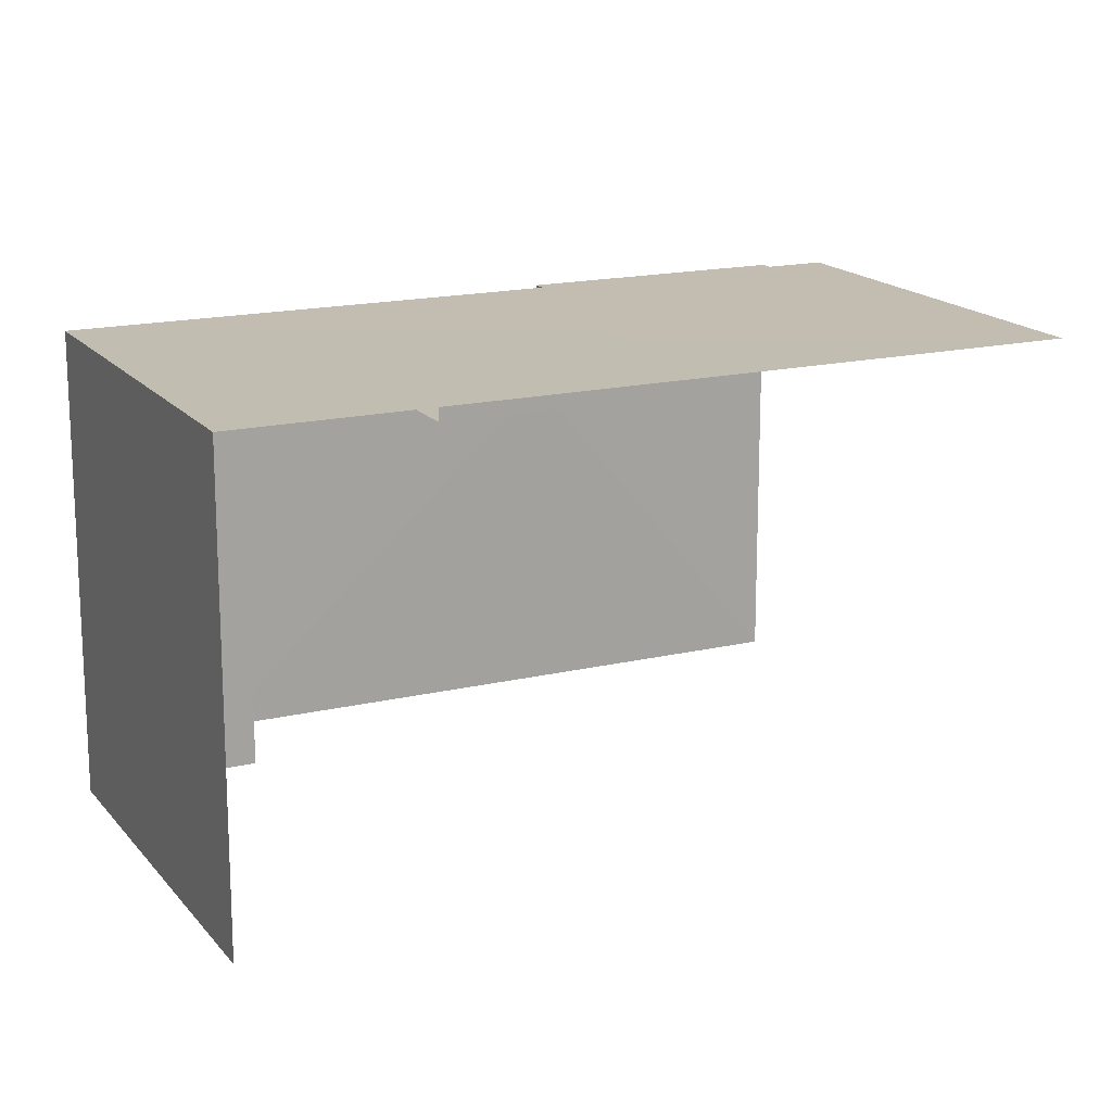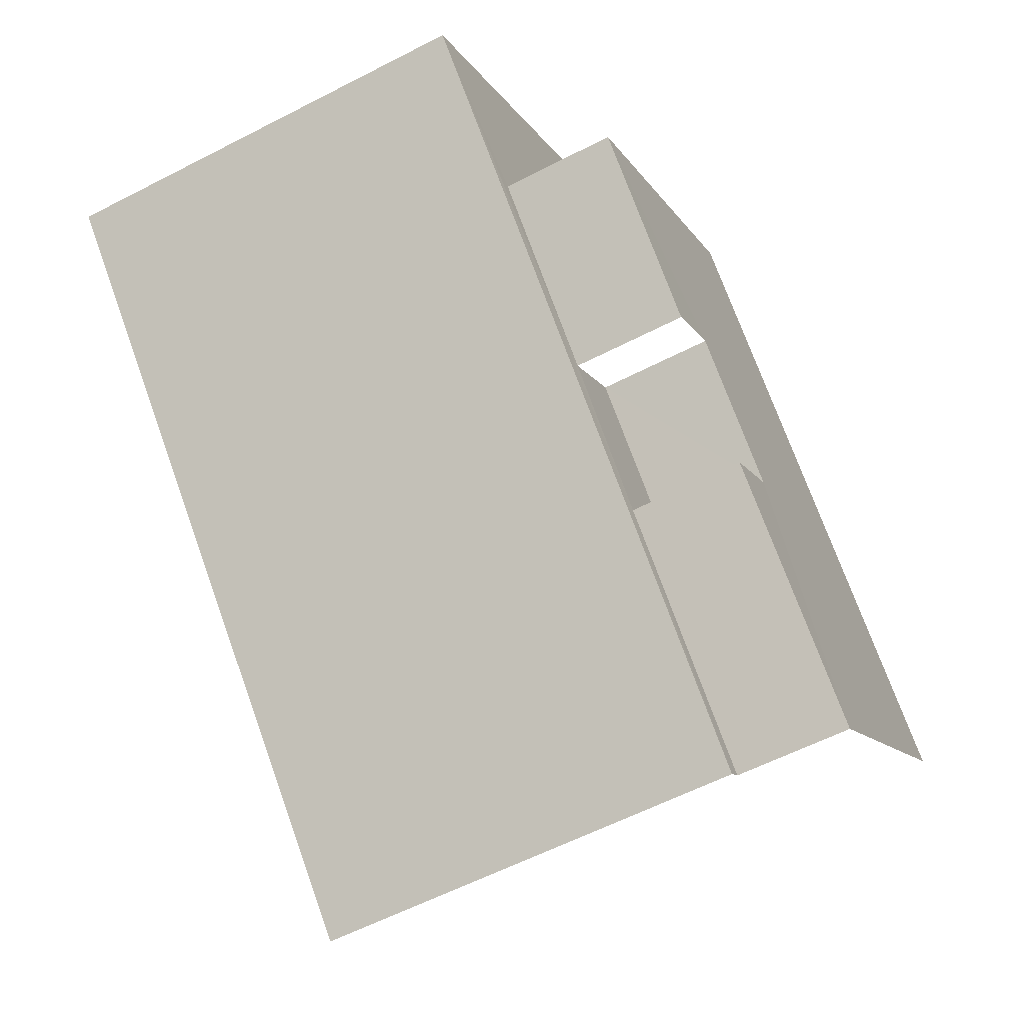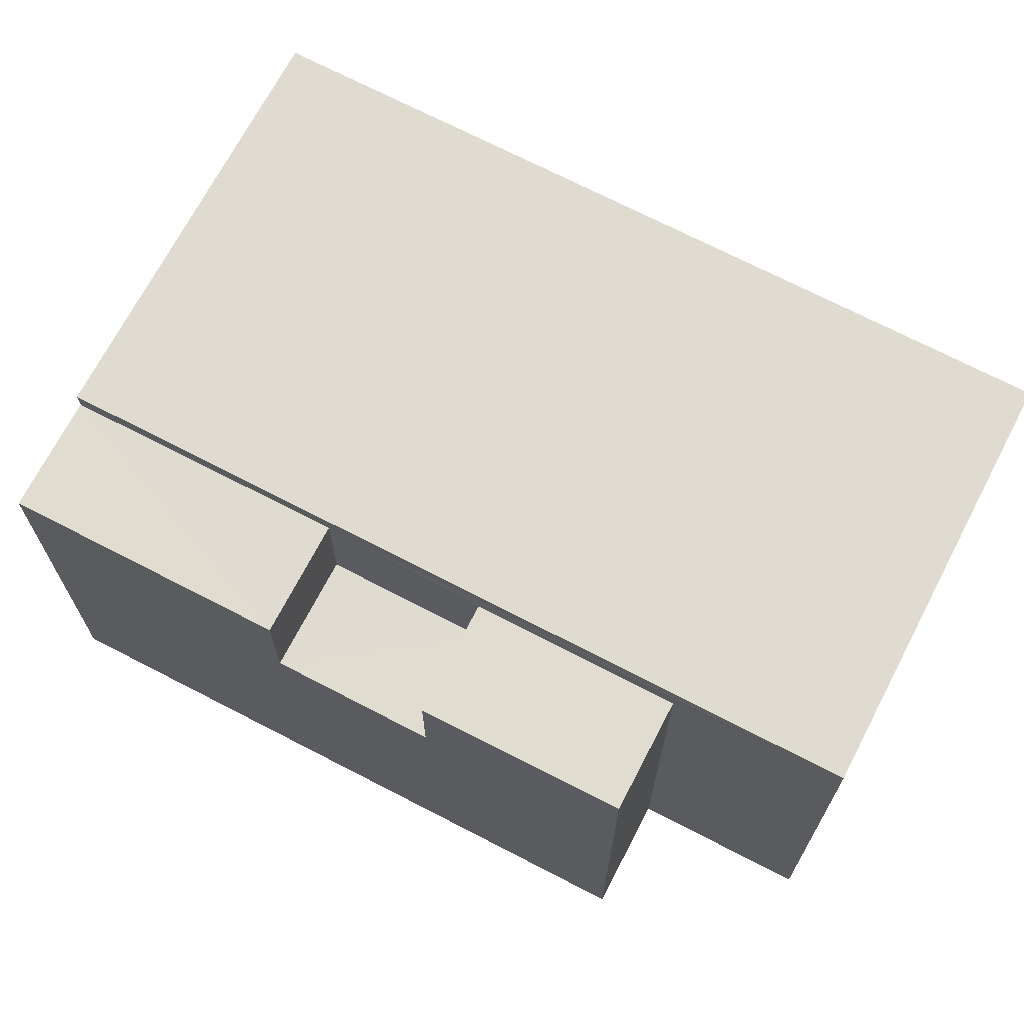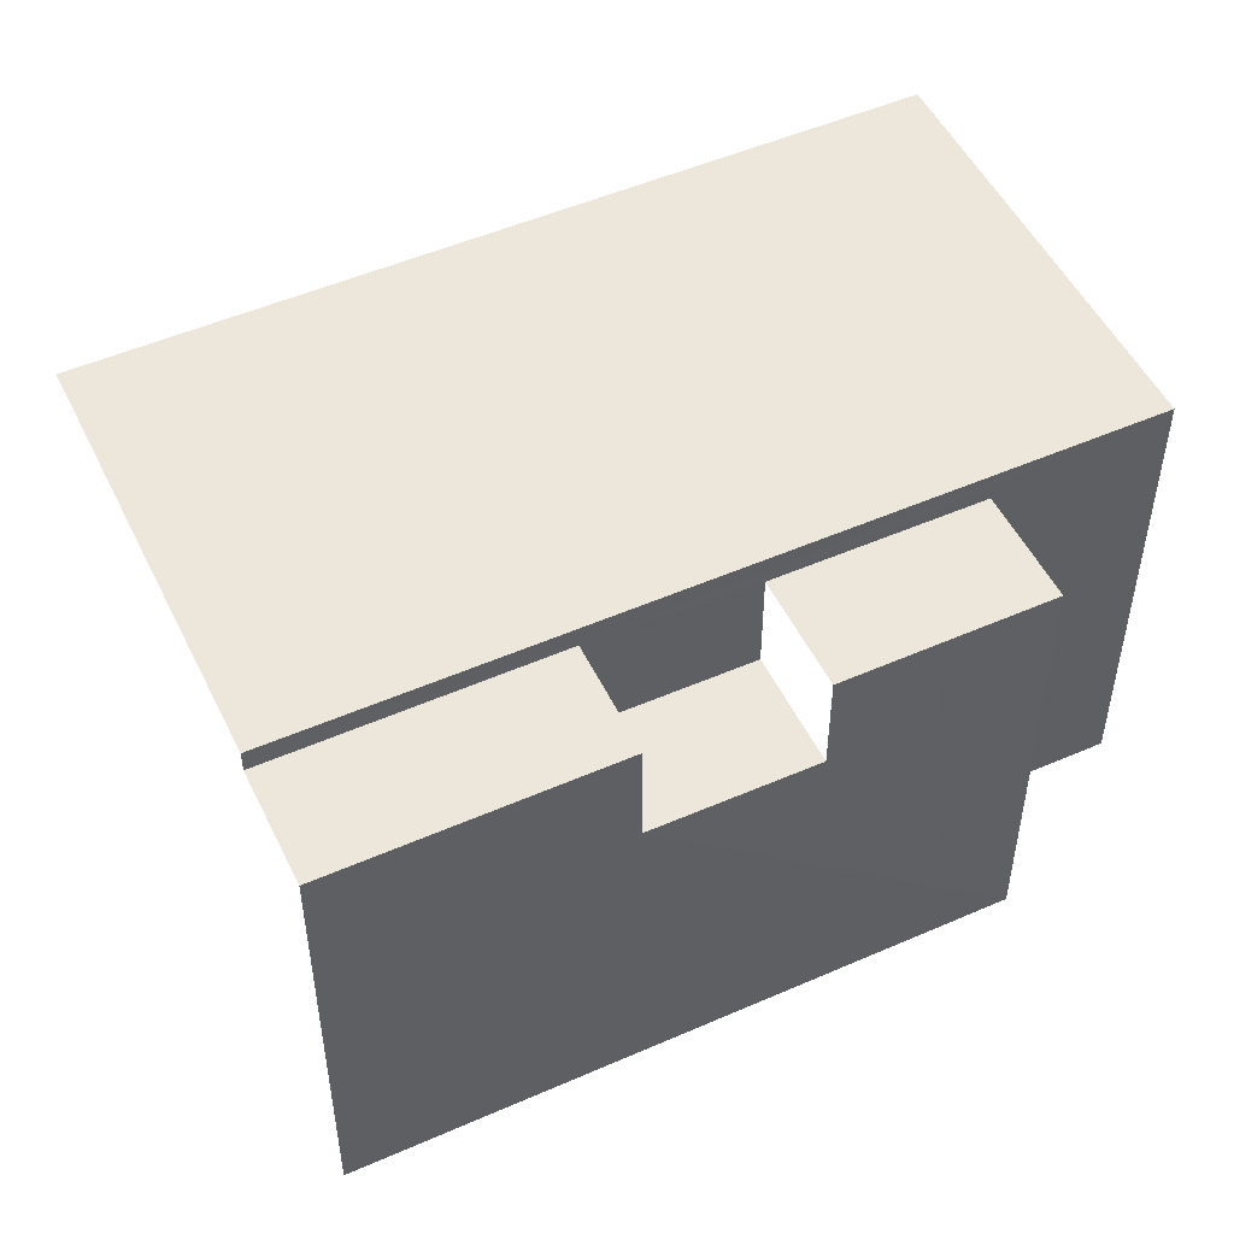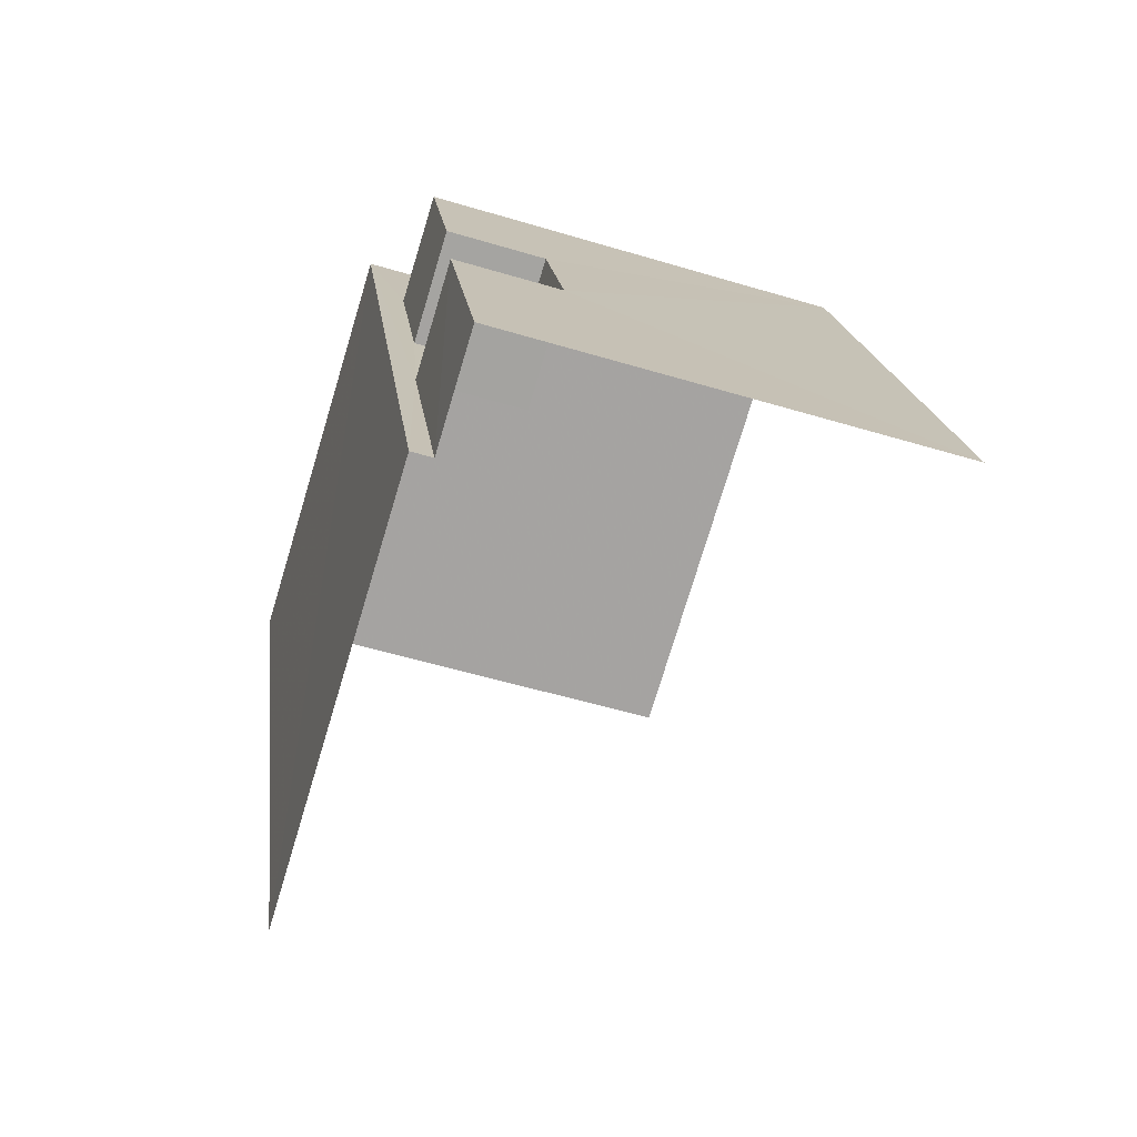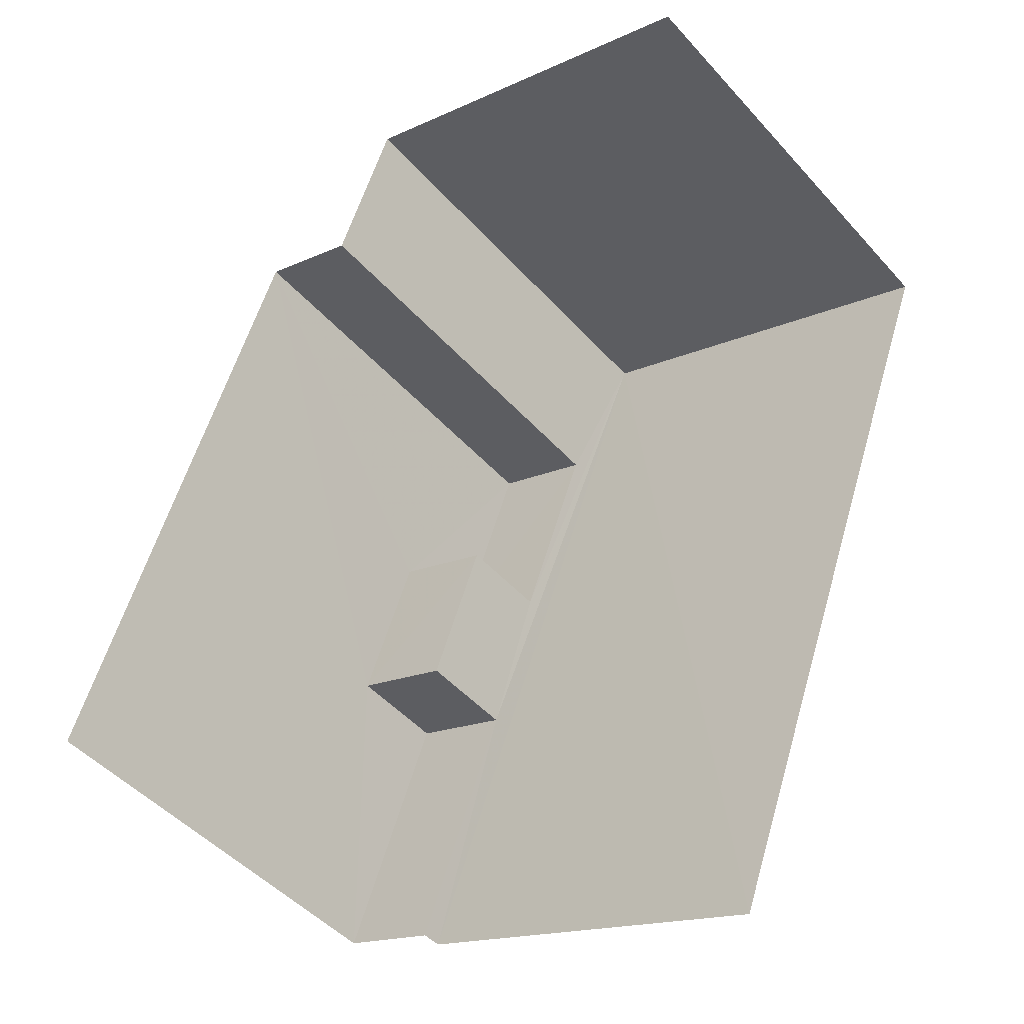
<metadata>
{"format":"obj","ext":"obj","renderer":"f3d","projection":"perspective","resolution":1024,"background":"white","views":[{"elev":16.8,"azim":-94.7,"up":"+Z"},{"elev":-10.2,"azim":18.6,"up":"+Y"},{"elev":69.8,"azim":138.5,"up":"+Z"},{"elev":50.9,"azim":85.5,"up":"+Z"},{"elev":-52.7,"azim":72.0,"up":"+Y"},{"elev":-47.4,"azim":-140.7,"up":"+Y"}]}
</metadata>
<code>
v -2.252e+05 -1.281e+05 12.35
v -2.252e+05 -1.281e+05 12.35
v -2.252e+05 -1.281e+05 12.35
v -2.252e+05 -1.281e+05 12.35
v -2.252e+05 -1.281e+05 12.35
v -2.252e+05 -1.281e+05 12.35
v -2.252e+05 -1.281e+05 19.19
v -2.252e+05 -1.281e+05 19.19
v -2.252e+05 -1.281e+05 19.19
v -2.252e+05 -1.281e+05 19.19
v -2.252e+05 -1.281e+05 19.65
v -2.252e+05 -1.281e+05 19.65
v -2.252e+05 -1.281e+05 19.65
v -2.252e+05 -1.281e+05 19.65
v -2.252e+05 -1.281e+05 19.31
v -2.252e+05 -1.281e+05 19.31
v -2.252e+05 -1.281e+05 19.31
v -2.252e+05 -1.281e+05 19.31
v -2.252e+05 -1.281e+05 17.62
v -2.252e+05 -1.281e+05 17.62
v -2.252e+05 -1.281e+05 17.62
v -2.252e+05 -1.281e+05 17.62
f 1 2 3
f 3 2 4
f 4 2 5
f 2 6 5
f 13 12 15
f 12 4 15
f 15 5 16
f 15 4 5
f 22 8 10
f 19 22 10
f 12 3 4
f 12 14 3
f 7 8 9
f 7 10 8
f 11 12 13
f 11 14 12
f 15 16 17
f 18 15 17
f 19 20 21
f 22 19 21
f 7 9 6
f 2 7 6
f 11 1 3
f 14 11 3
f 20 18 17
f 21 20 17
f 18 13 15
f 13 18 11
f 11 7 1
f 1 7 2
f 18 20 10
f 19 10 20
f 10 7 11
f 10 11 18
f 17 16 21
f 16 5 21
f 8 22 9
f 9 22 6
f 21 5 6
f 22 21 6

</code>
